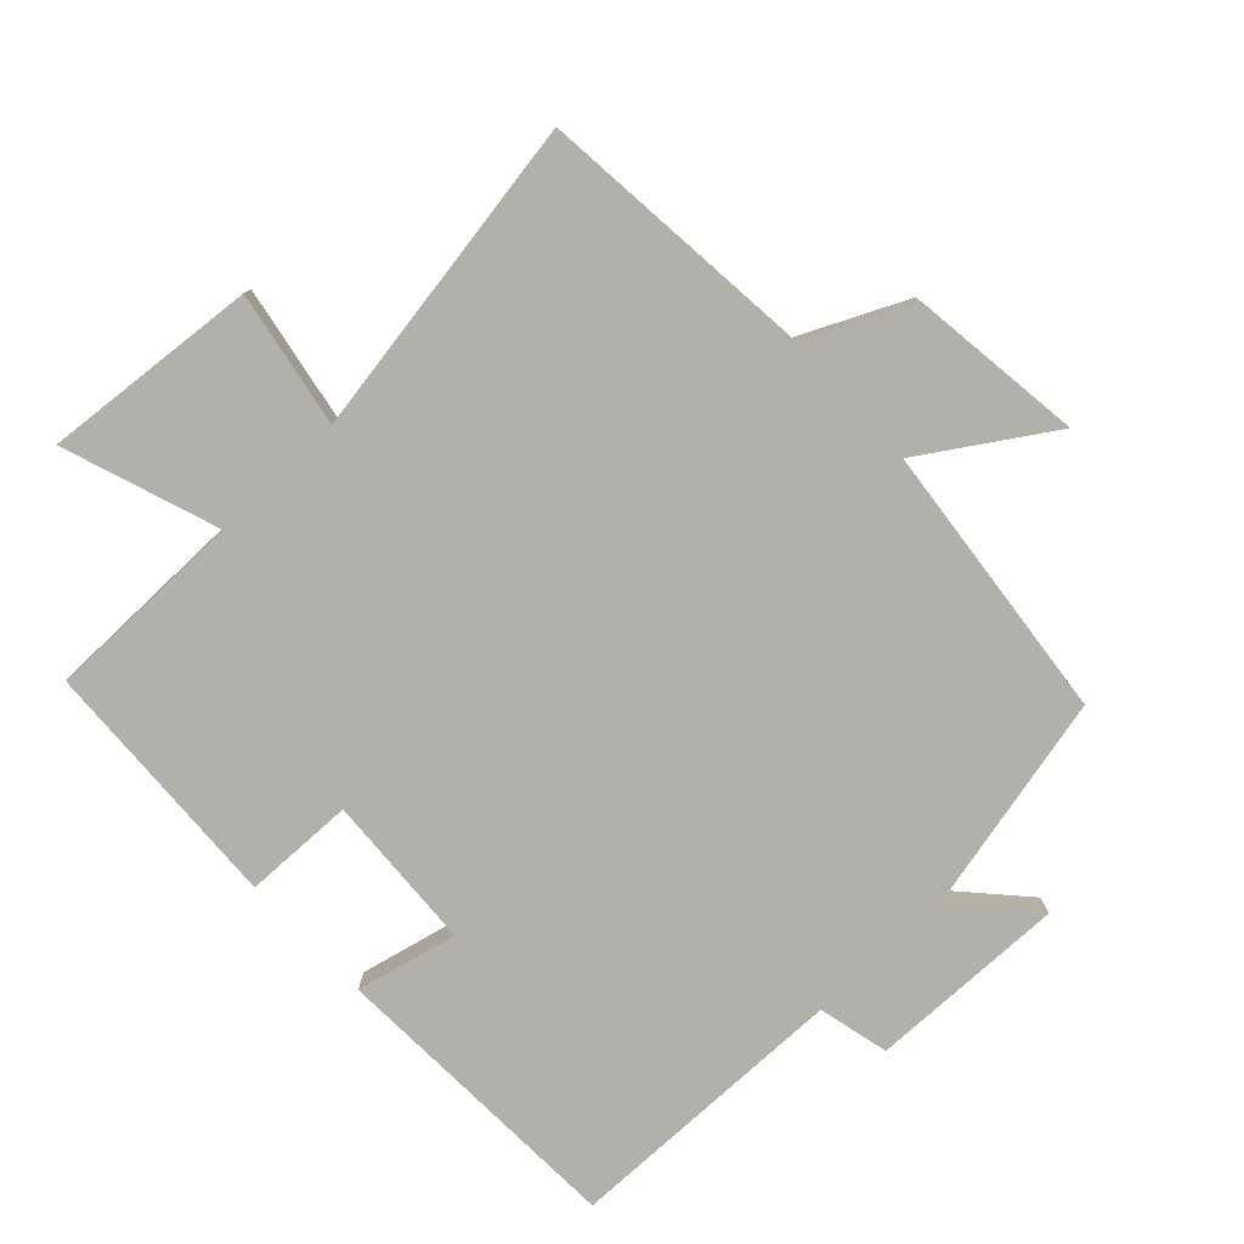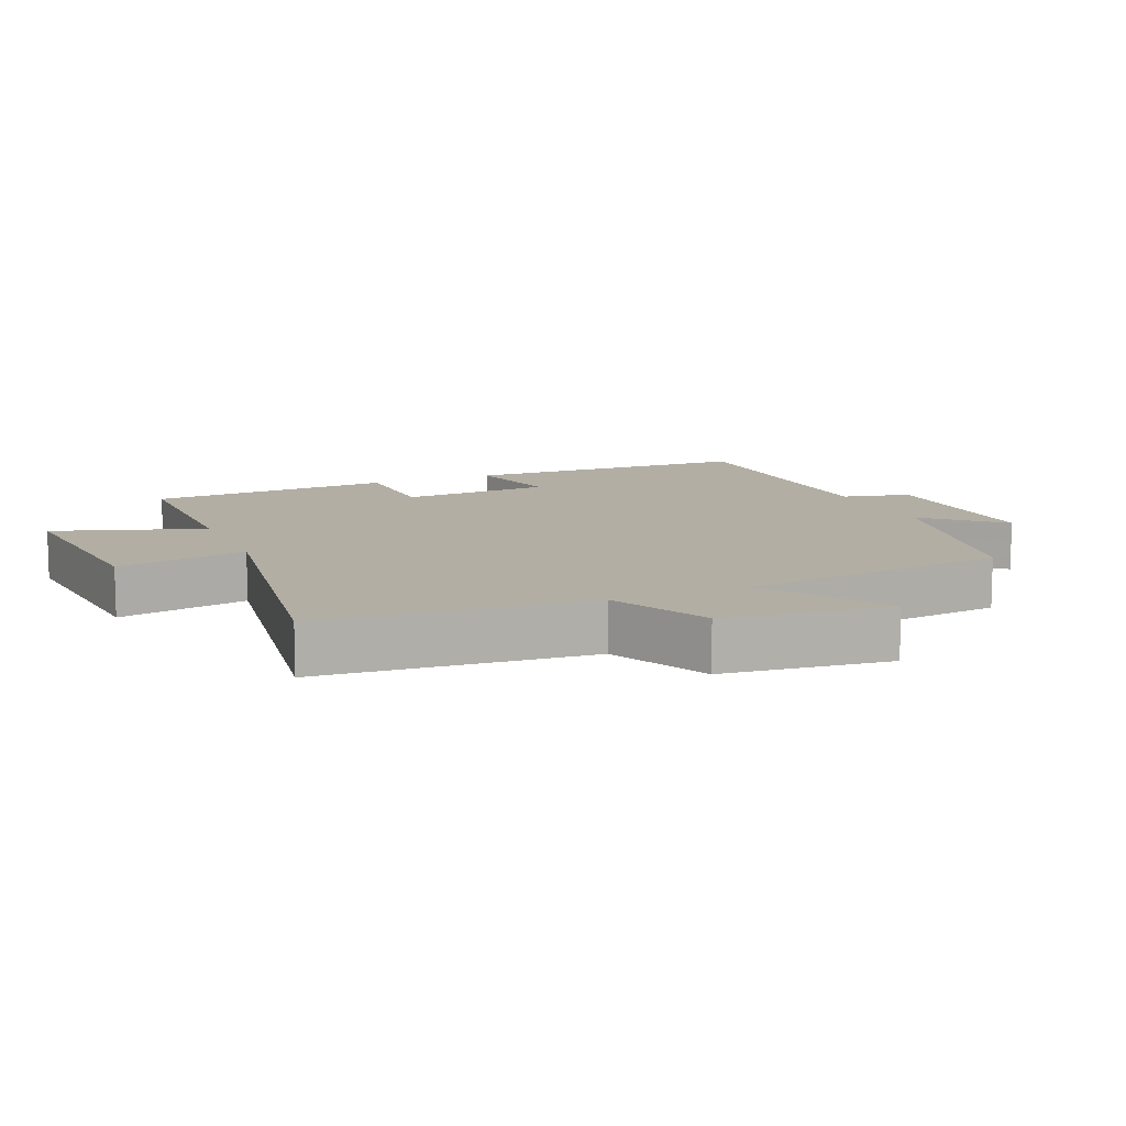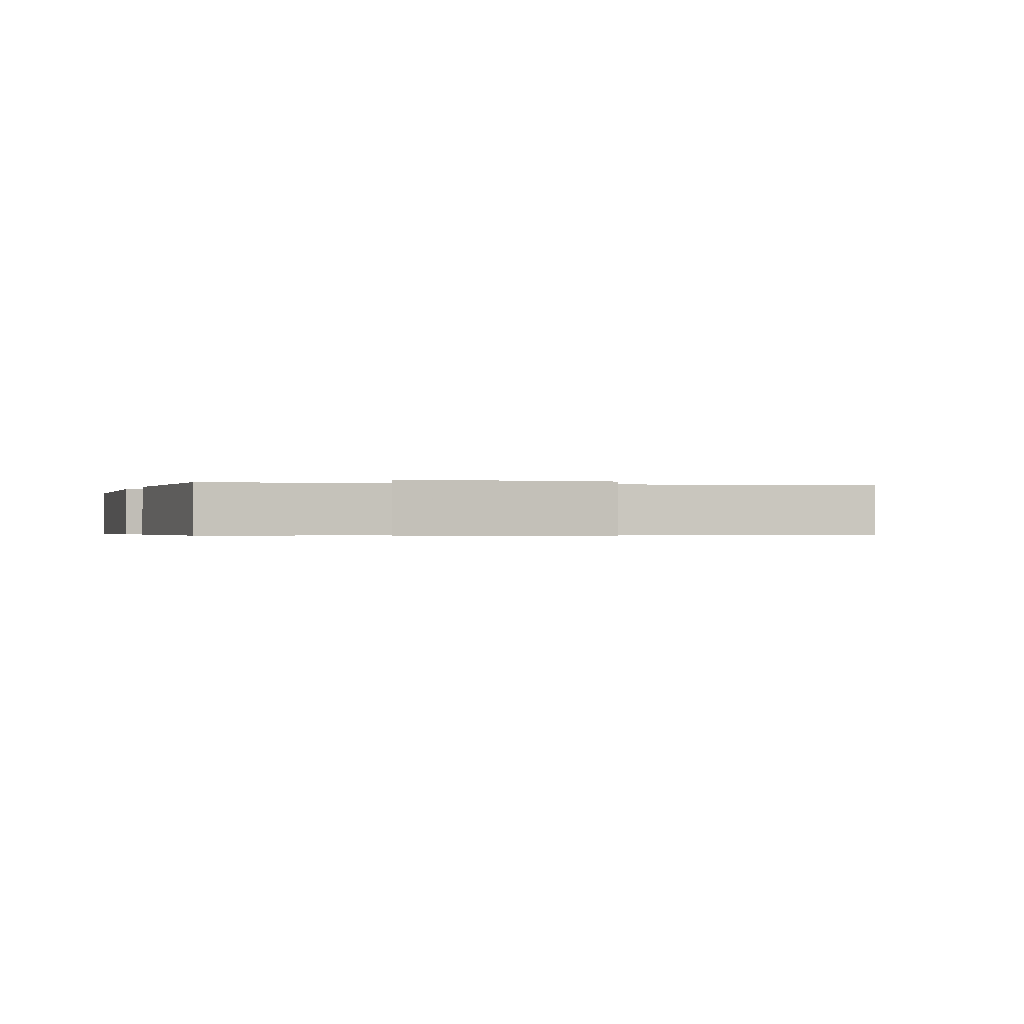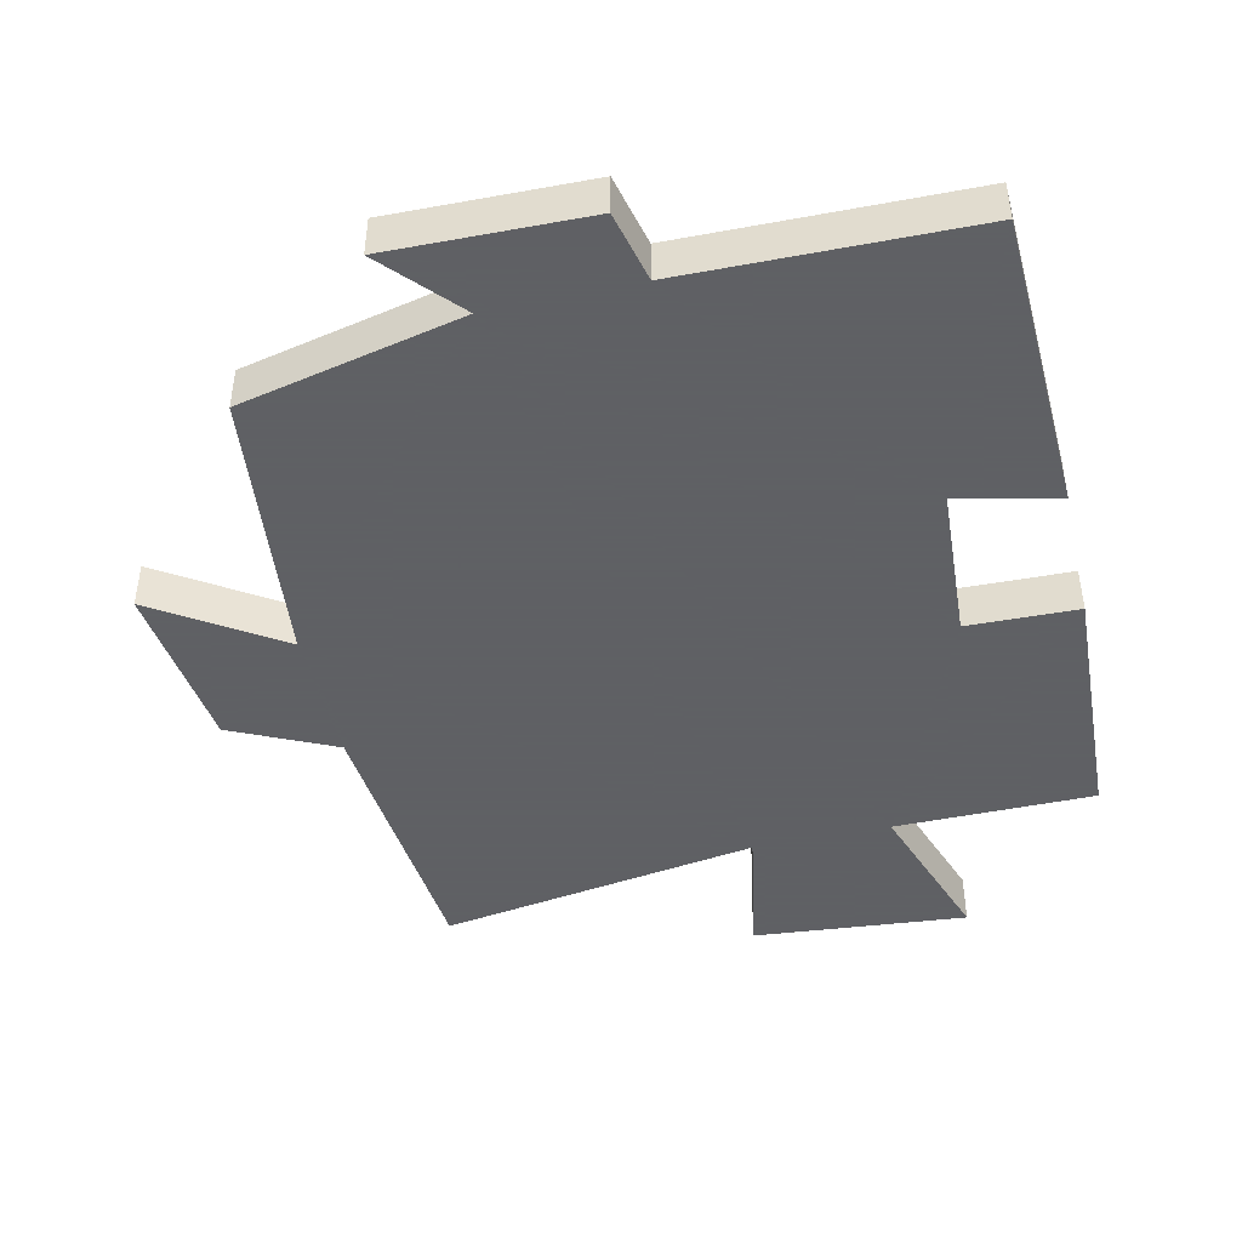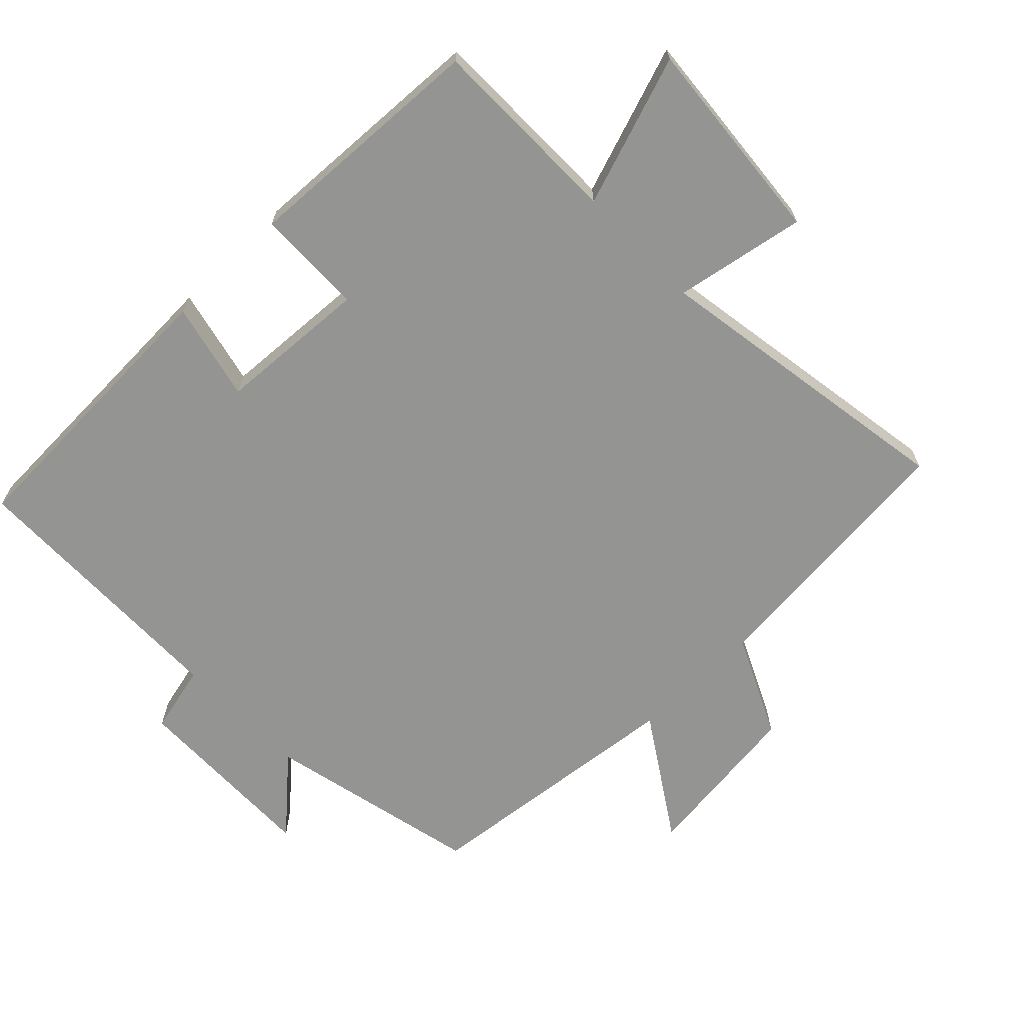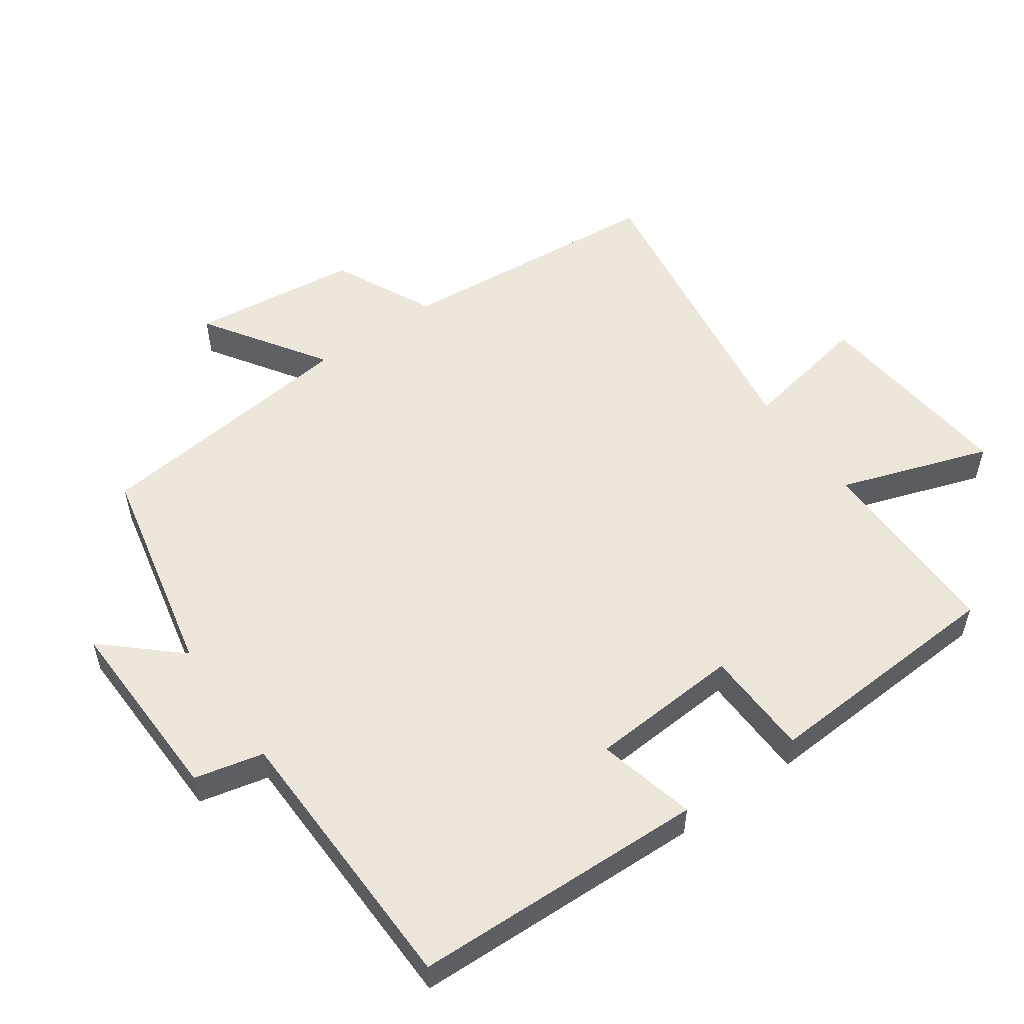
<metadata>
{"format":"obj","ext":"obj","renderer":"f3d","projection":"perspective","resolution":1024,"background":"white","views":[{"elev":-78.5,"azim":43.4,"up":"+Y"},{"elev":11.0,"azim":66.6,"up":"+Y"},{"elev":-0.4,"azim":-17.0,"up":"+Y"},{"elev":-45.3,"azim":-167.0,"up":"+Y"},{"elev":-67.0,"azim":-45.8,"up":"+Y"},{"elev":53.9,"azim":-125.5,"up":"+Y"}]}
</metadata>
<code>
v 0.455 0.07 -0.429
v 0.136 0.07 -0.5
v 0.234 0.07 -0.608
v -0.05 0.07 -0.602
v -0.074 0.07 -0.5
v -0.485 0.07 -0.493
v -0.5 0.07 -0.059
v -0.355 0.07 -0.093
v -0.341 0.07 0.131
v -0.5 0.07 0.135
v -0.481 0.07 0.499
v -0.193 0.07 0.5
v -0.269 0.07 0.722
v 0.039 0.07 0.694
v 0.003 0.07 0.5
v 0.464 0.07 0.573
v 0.5 0.07 0.173
v 0.65 0.07 0.102
v 0.68 0.07 -0.146
v 0.5 0.07 -0.029
v 0.455 0 -0.429
v 0.136 0 -0.5
v 0.234 0 -0.608
v -0.05 0 -0.602
v -0.074 0 -0.5
v -0.485 0 -0.493
v -0.5 0 -0.059
v -0.355 0 -0.093
v -0.341 0 0.131
v -0.5 0 0.135
v -0.481 0 0.499
v -0.193 0 0.5
v -0.269 0 0.722
v 0.039 0 0.694
v 0.003 0 0.5
v 0.464 0 0.573
v 0.5 0 0.173
v 0.65 0 0.102
v 0.68 0 -0.146
v 0.5 0 -0.029
f 17 18 19 20
f 15 16 17 20
f 15 20 1 2
f 12 13 14 15
f 12 15 2
f 9 10 11 12
f 8 9 12 2
f 5 6 7 8
f 5 8 2 3
f 3 4 5
f 40 39 38 37
f 40 37 36 35
f 22 21 40 35
f 35 34 33 32
f 22 35 32
f 32 31 30 29
f 22 32 29 28
f 28 27 26 25
f 23 22 28 25
f 25 24 23
f 1 21 22 2
f 2 22 23 3
f 3 23 24 4
f 4 24 25 5
f 5 25 26 6
f 6 26 27 7
f 7 27 28 8
f 8 28 29 9
f 9 29 30 10
f 10 30 31 11
f 11 31 32 12
f 12 32 33 13
f 13 33 34 14
f 14 34 35 15
f 15 35 36 16
f 16 36 37 17
f 17 37 38 18
f 18 38 39 19
f 19 39 40 20
f 20 40 21 1

</code>
